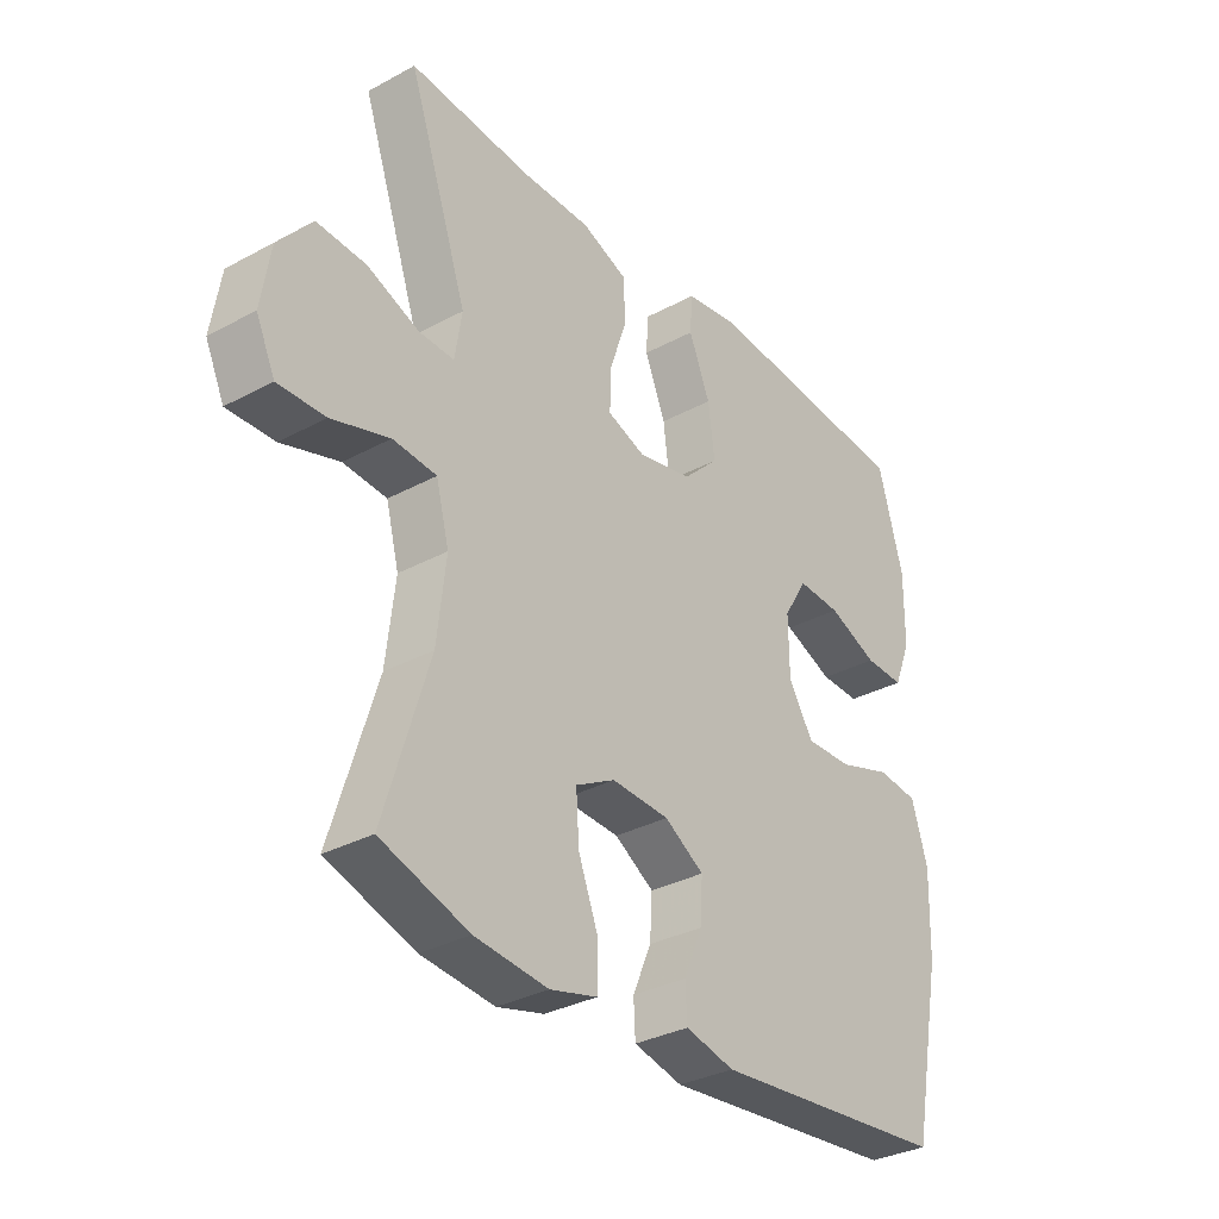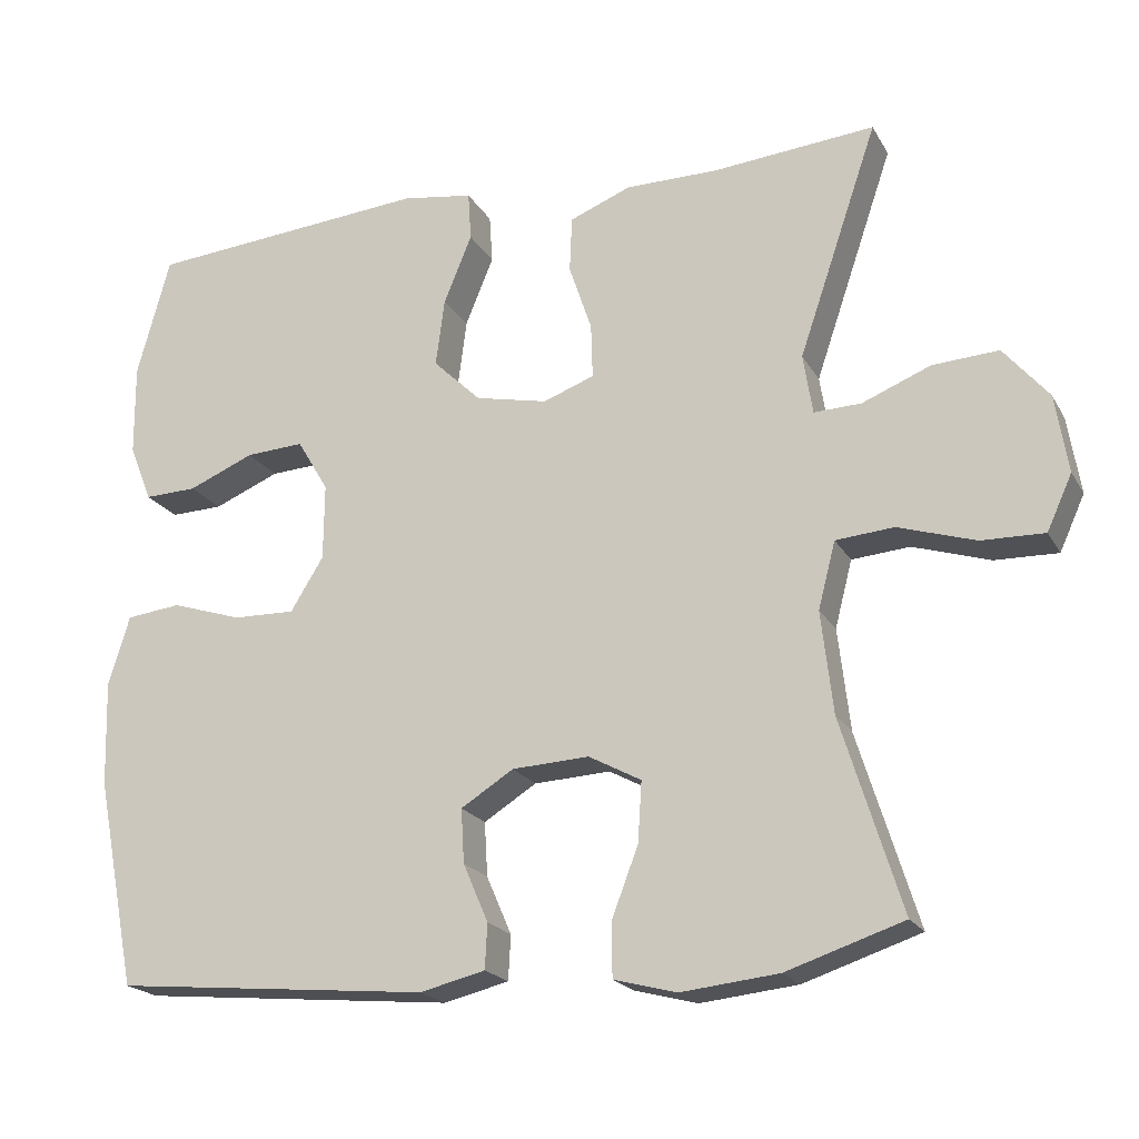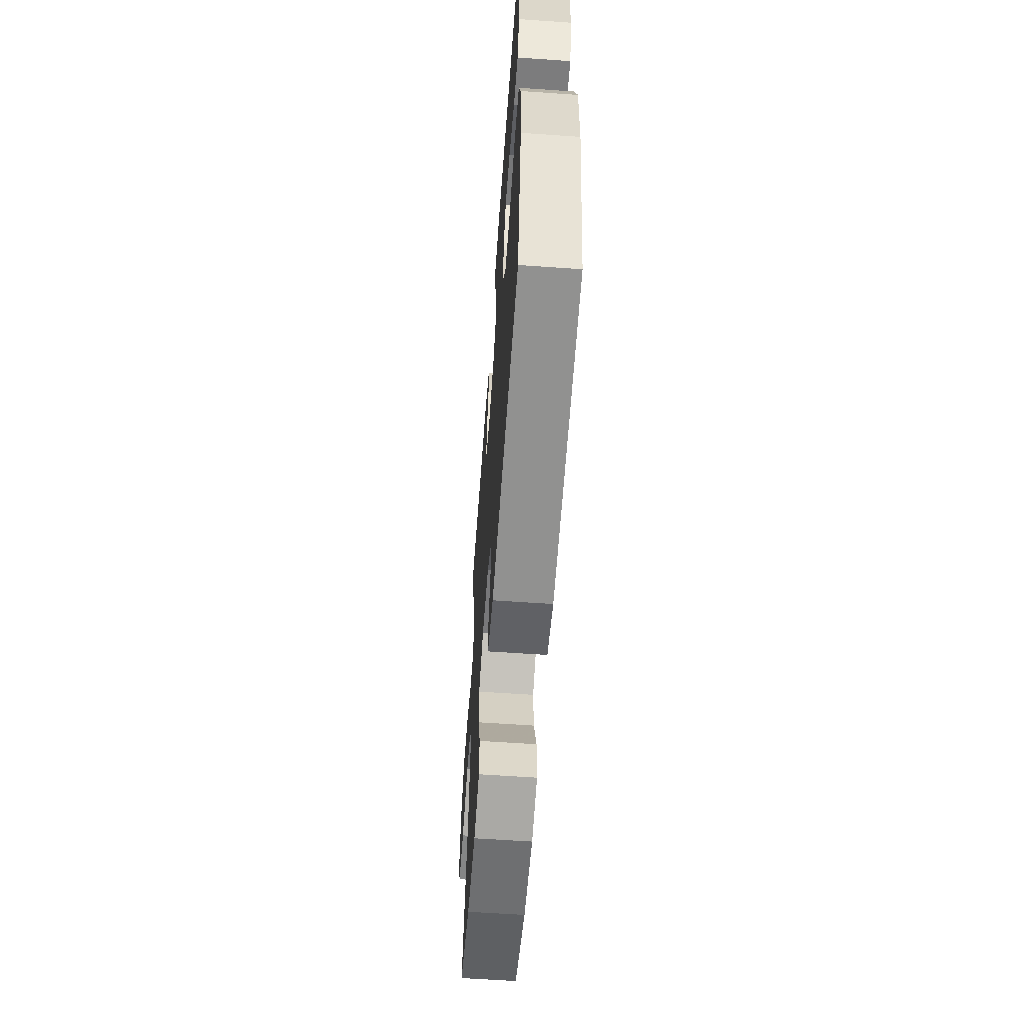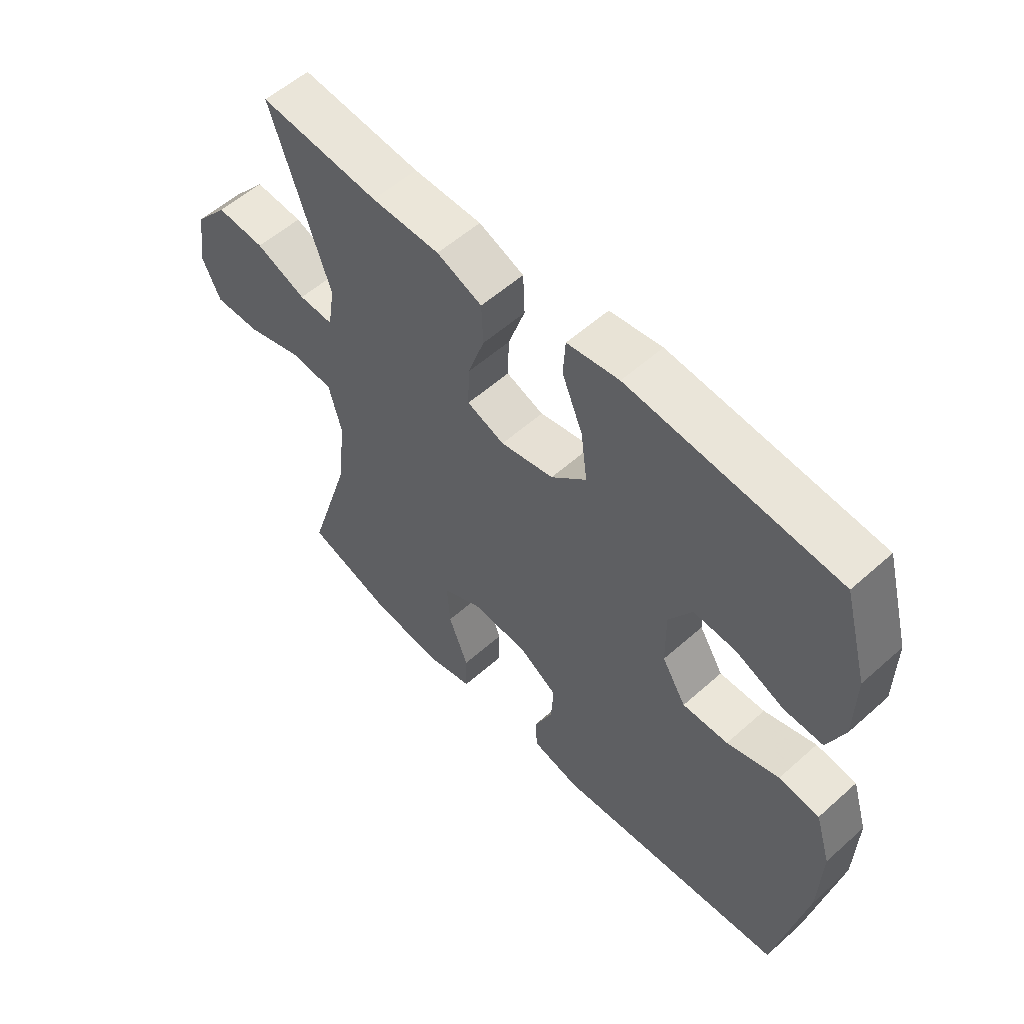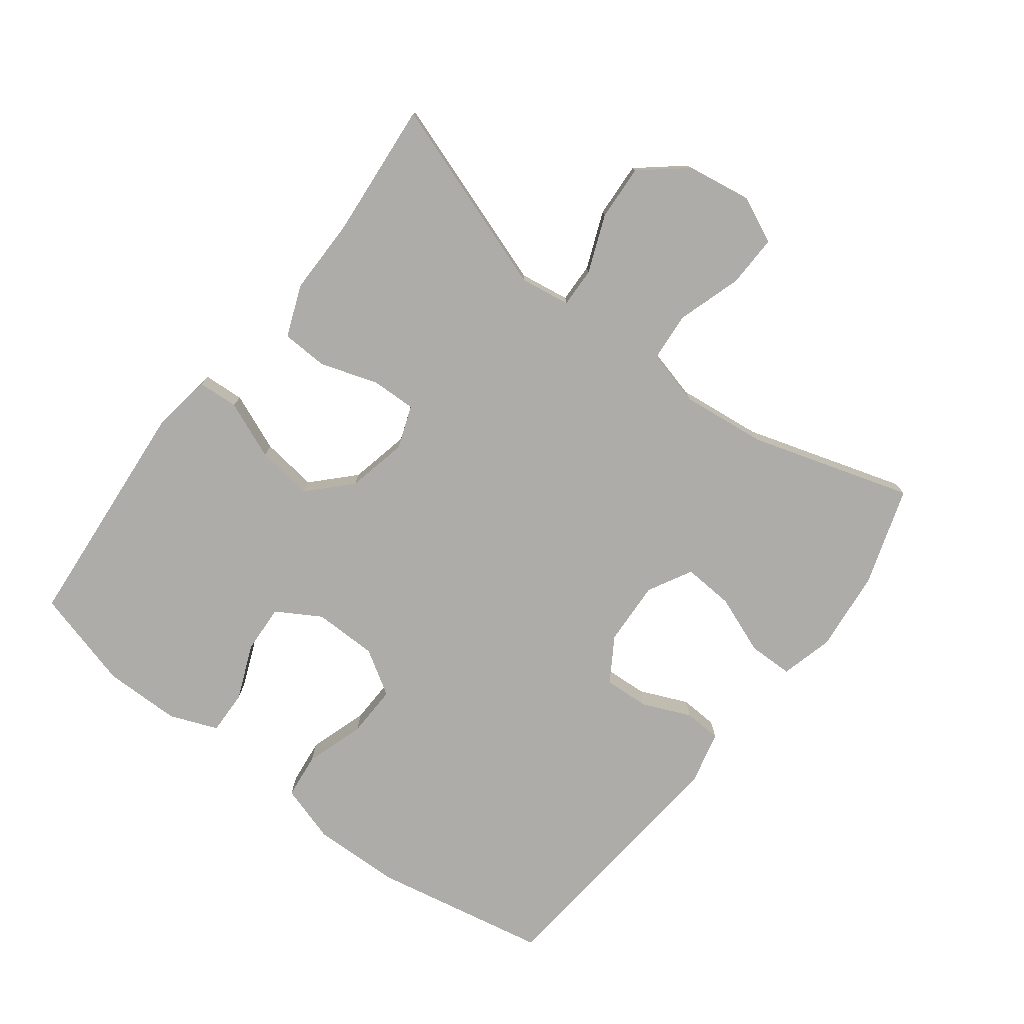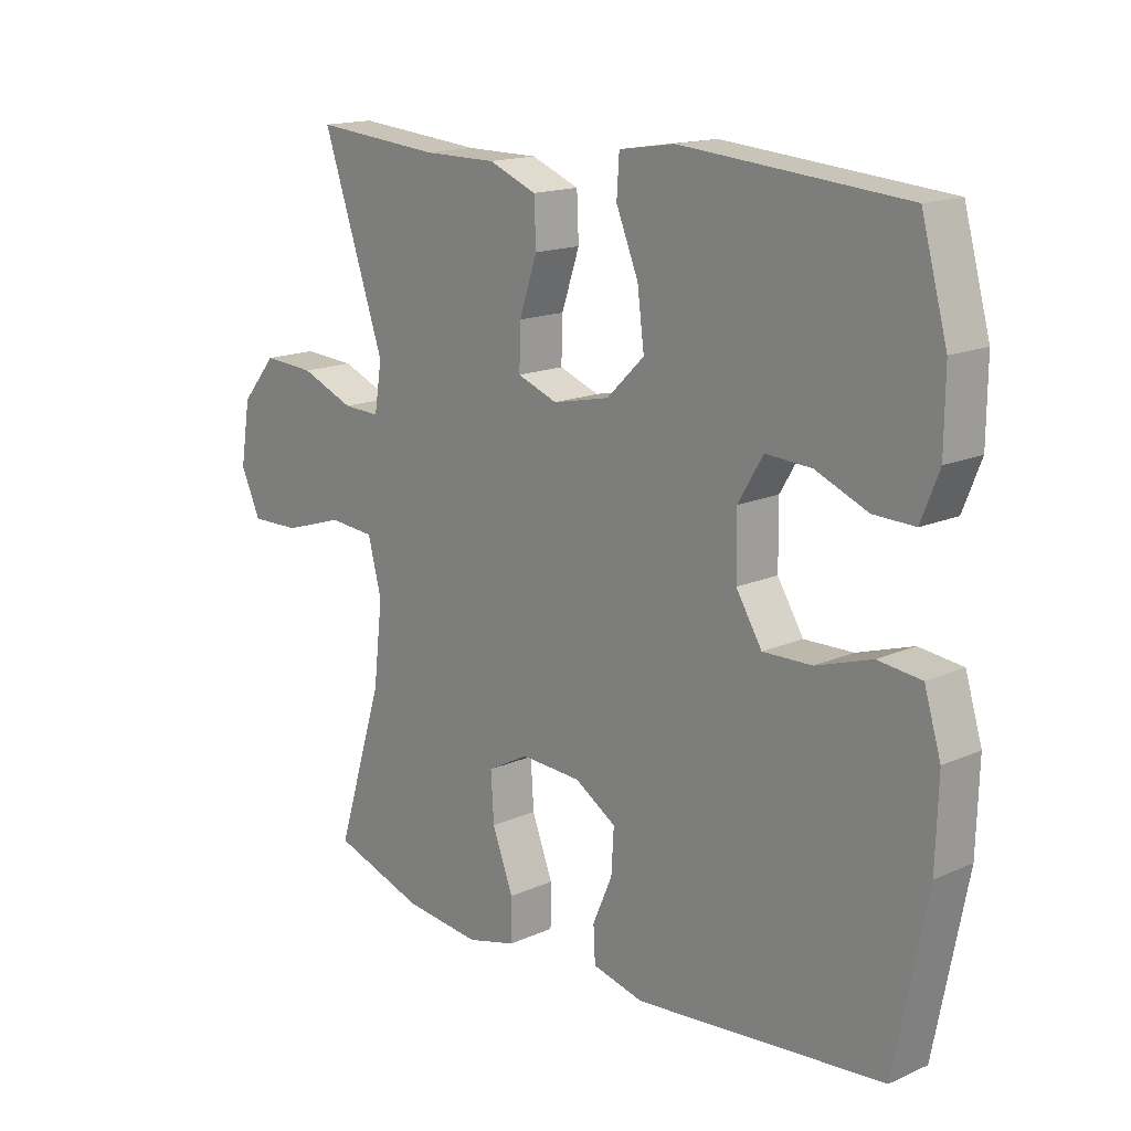
<metadata>
{"format":"obj","ext":"obj","renderer":"f3d","projection":"perspective","resolution":1024,"background":"white","views":[{"elev":-32.6,"azim":127.0,"up":"+Z"},{"elev":-20.3,"azim":22.0,"up":"+Z"},{"elev":-60.5,"azim":-94.1,"up":"+Z"},{"elev":56.2,"azim":-133.0,"up":"+Z"},{"elev":-77.0,"azim":52.6,"up":"+Y"},{"elev":15.9,"azim":-132.6,"up":"+Z"}]}
</metadata>
<code>
v 0.5 0.07 -0.5
v 0.351 0.07 -0.549
v 0.227 0.07 -0.562
v 0.147 0.07 -0.541
v 0.146 0.07 -0.473
v 0.18 0.07 -0.384
v 0.185 0.07 -0.307
v 0.118 0.07 -0.271
v 0.02 0.07 -0.276
v -0.047 0.07 -0.318
v -0.043 0.07 -0.387
v -0.011 0.07 -0.461
v -0.014 0.07 -0.518
v -0.097 0.07 -0.538
v -0.5 0.07 -0.5
v -0.552 0.07 -0.234
v -0.556 0.07 -0.1
v -0.529 0.07 -0.011
v -0.459 0.07 -0.003
v -0.369 0.07 -0.032
v -0.29 0.07 -0.034
v -0.248 0.07 0.034
v -0.247 0.07 0.131
v -0.287 0.07 0.198
v -0.361 0.07 0.194
v -0.445 0.07 0.159
v -0.512 0.07 0.157
v -0.541 0.07 0.23
v -0.542 0.07 0.347
v -0.5 0.07 0.5
v -0.14 0.07 0.53
v -0.05 0.07 0.516
v -0.046 0.07 0.454
v -0.082 0.07 0.366
v -0.093 0.07 0.28
v -0.032 0.07 0.221
v 0.06 0.07 0.201
v 0.125 0.07 0.225
v 0.123 0.07 0.294
v 0.094 0.07 0.38
v 0.097 0.07 0.451
v 0.175 0.07 0.482
v 0.293 0.07 0.482
v 0.5 0.07 0.5
v 0.399 0.07 0.204
v 0.411 0.07 0.128
v 0.471 0.07 0.13
v 0.558 0.07 0.165
v 0.642 0.07 0.17
v 0.699 0.07 0.102
v 0.715 0.07 0.003
v 0.683 0.07 -0.067
v 0.603 0.07 -0.065
v 0.505 0.07 -0.034
v 0.431 0.07 -0.04
v 0.409 0.07 -0.125
v 0.424 0.07 -0.255
v 0.5 0 -0.5
v 0.351 0 -0.549
v 0.227 0 -0.562
v 0.147 0 -0.541
v 0.146 0 -0.473
v 0.18 0 -0.384
v 0.185 0 -0.307
v 0.118 0 -0.271
v 0.02 0 -0.276
v -0.047 0 -0.318
v -0.043 0 -0.387
v -0.011 0 -0.461
v -0.014 0 -0.518
v -0.097 0 -0.538
v -0.5 0 -0.5
v -0.552 0 -0.234
v -0.556 0 -0.1
v -0.529 0 -0.011
v -0.459 0 -0.003
v -0.369 0 -0.032
v -0.29 0 -0.034
v -0.248 0 0.034
v -0.247 0 0.131
v -0.287 0 0.198
v -0.361 0 0.194
v -0.445 0 0.159
v -0.512 0 0.157
v -0.541 0 0.23
v -0.542 0 0.347
v -0.5 0 0.5
v -0.14 0 0.53
v -0.05 0 0.516
v -0.046 0 0.454
v -0.082 0 0.366
v -0.093 0 0.28
v -0.032 0 0.221
v 0.06 0 0.201
v 0.125 0 0.225
v 0.123 0 0.294
v 0.094 0 0.38
v 0.097 0 0.451
v 0.175 0 0.482
v 0.293 0 0.482
v 0.5 0 0.5
v 0.399 0 0.204
v 0.411 0 0.128
v 0.471 0 0.13
v 0.558 0 0.165
v 0.642 0 0.17
v 0.699 0 0.102
v 0.715 0 0.003
v 0.683 0 -0.067
v 0.603 0 -0.065
v 0.505 0 -0.034
v 0.431 0 -0.04
v 0.409 0 -0.125
v 0.424 0 -0.255
f 51 52 53 54
f 51 54 55
f 50 51 55
f 47 48 49 50
f 46 47 50 55
f 45 46 55 56
f 43 44 45
f 42 43 45 56
f 39 40 41 42
f 38 39 42 56
f 31 32 33 34
f 31 34 35
f 30 31 35
f 29 30 35 36
f 25 26 27 28
f 24 25 28 29
f 17 18 19 20
f 17 20 21
f 16 17 21
f 15 16 21
f 14 15 21 22
f 11 12 13 14
f 10 11 14 22
f 3 4 5 6
f 3 6 7
f 57 1 2 3
f 57 3 7
f 37 38 56 57
f 36 37 57 7
f 24 29 36
f 23 24 36 7
f 9 10 22 23
f 8 9 23
f 7 8 23
f 111 110 109 108
f 112 111 108
f 112 108 107
f 107 106 105 104
f 112 107 104 103
f 113 112 103 102
f 102 101 100
f 113 102 100 99
f 99 98 97 96
f 113 99 96 95
f 91 90 89 88
f 92 91 88
f 92 88 87
f 93 92 87 86
f 85 84 83 82
f 86 85 82 81
f 77 76 75 74
f 78 77 74
f 78 74 73
f 78 73 72
f 79 78 72 71
f 71 70 69 68
f 79 71 68 67
f 63 62 61 60
f 64 63 60
f 60 59 58 114
f 64 60 114
f 114 113 95 94
f 64 114 94 93
f 93 86 81
f 64 93 81 80
f 80 79 67 66
f 80 66 65
f 80 65 64
f 1 58 59 2
f 2 59 60 3
f 3 60 61 4
f 4 61 62 5
f 5 62 63 6
f 6 63 64 7
f 7 64 65 8
f 8 65 66 9
f 9 66 67 10
f 10 67 68 11
f 11 68 69 12
f 12 69 70 13
f 13 70 71 14
f 14 71 72 15
f 15 72 73 16
f 16 73 74 17
f 17 74 75 18
f 18 75 76 19
f 19 76 77 20
f 20 77 78 21
f 21 78 79 22
f 22 79 80 23
f 23 80 81 24
f 24 81 82 25
f 25 82 83 26
f 26 83 84 27
f 27 84 85 28
f 28 85 86 29
f 29 86 87 30
f 30 87 88 31
f 31 88 89 32
f 32 89 90 33
f 33 90 91 34
f 34 91 92 35
f 35 92 93 36
f 36 93 94 37
f 37 94 95 38
f 38 95 96 39
f 39 96 97 40
f 40 97 98 41
f 41 98 99 42
f 42 99 100 43
f 43 100 101 44
f 44 101 102 45
f 45 102 103 46
f 46 103 104 47
f 47 104 105 48
f 48 105 106 49
f 49 106 107 50
f 50 107 108 51
f 51 108 109 52
f 52 109 110 53
f 53 110 111 54
f 54 111 112 55
f 55 112 113 56
f 56 113 114 57
f 57 114 58 1

</code>
